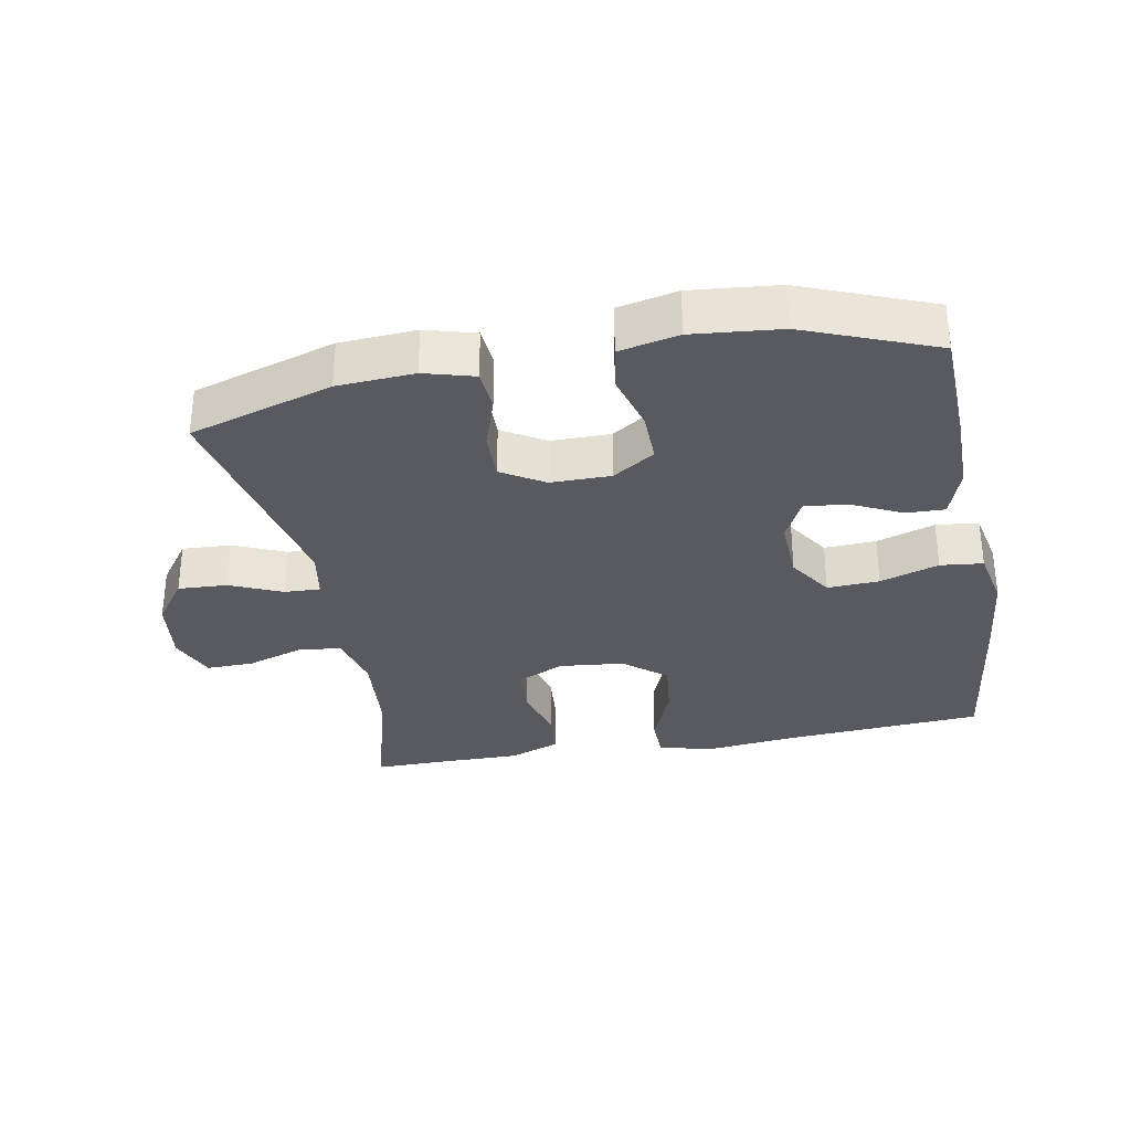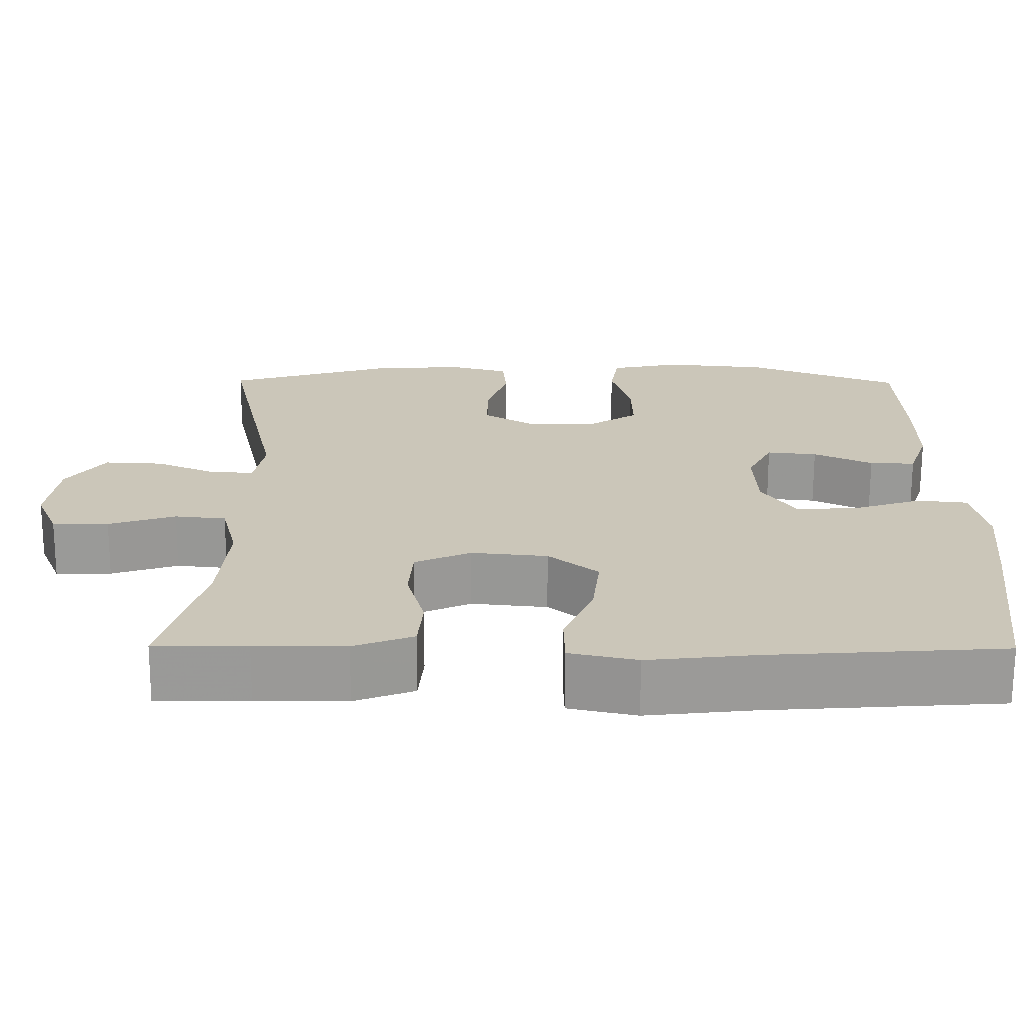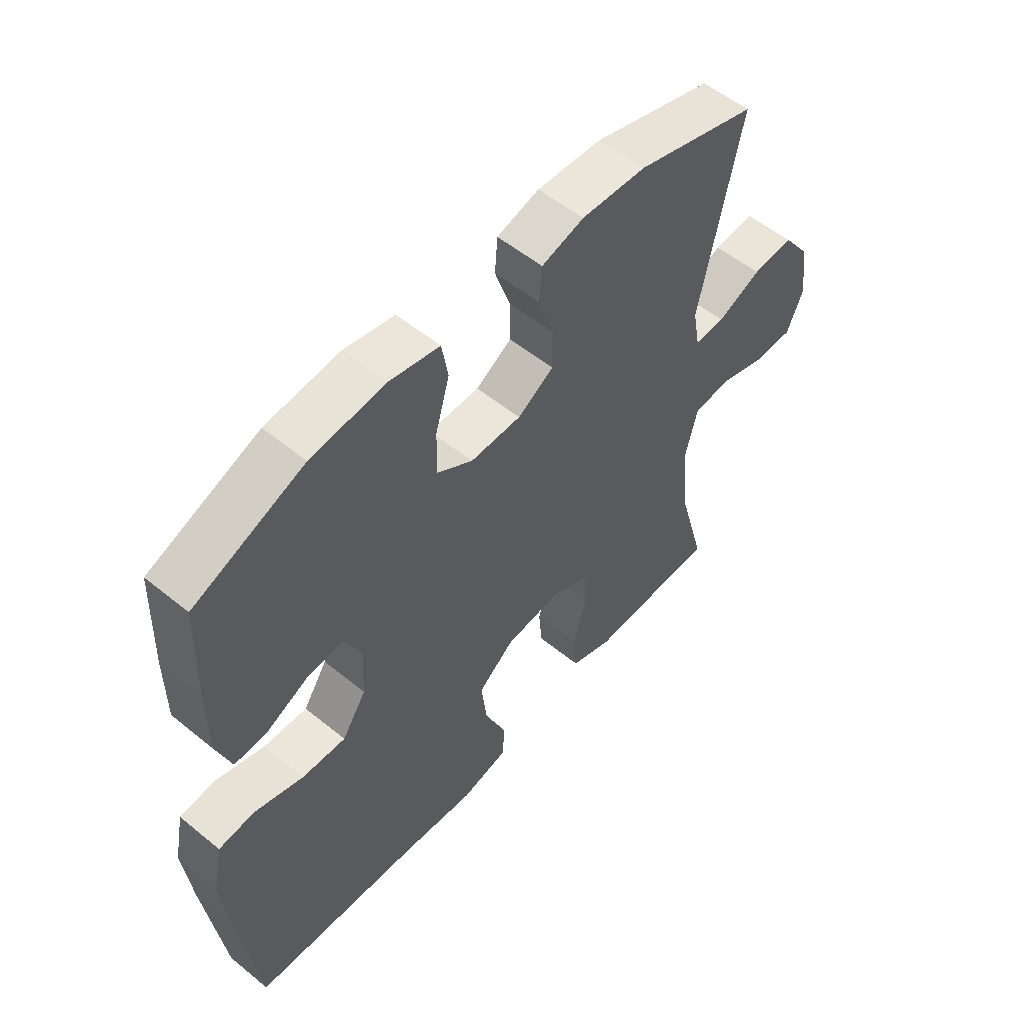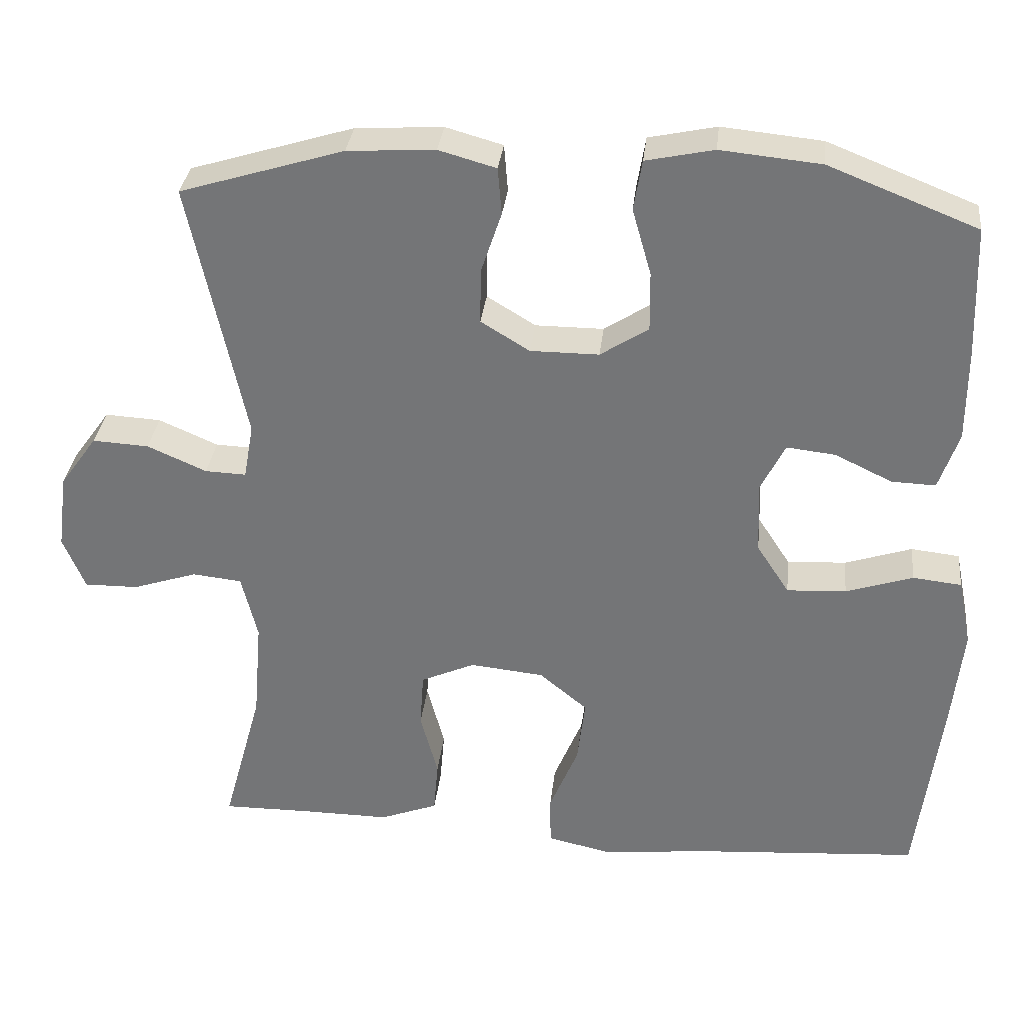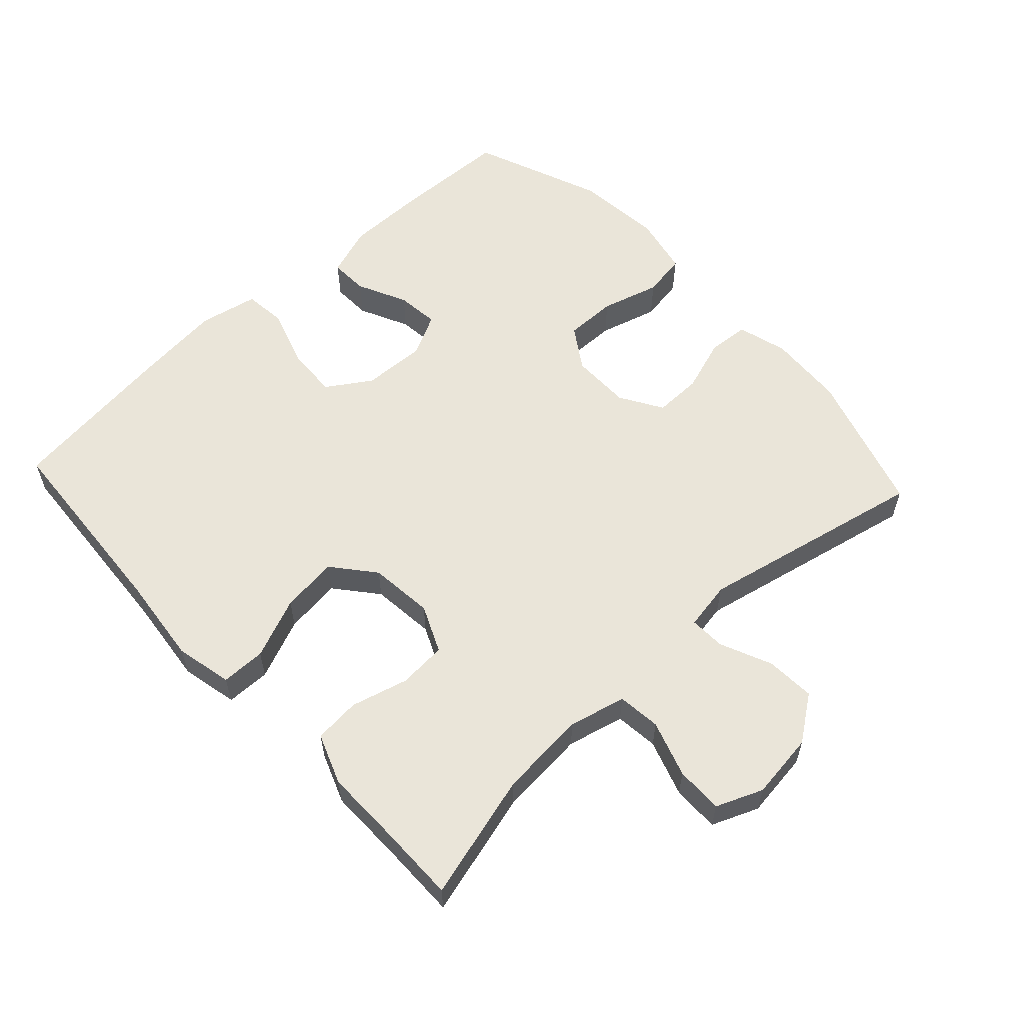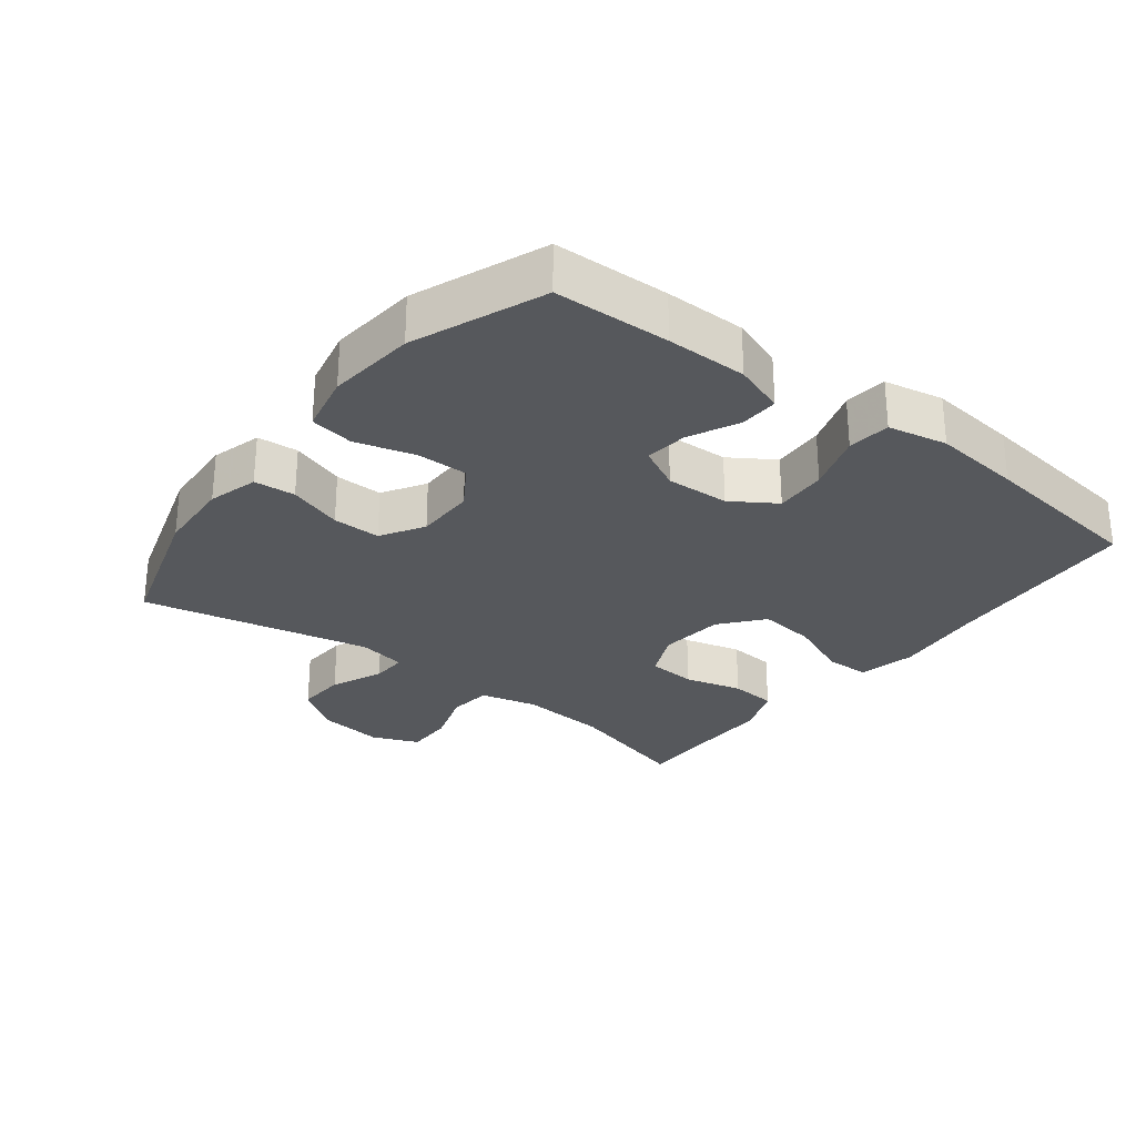
<metadata>
{"format":"obj","ext":"obj","renderer":"f3d","projection":"perspective","resolution":1024,"background":"white","views":[{"elev":-31.9,"azim":10.6,"up":"+Y"},{"elev":-69.1,"azim":-0.2,"up":"+Z"},{"elev":55.1,"azim":130.7,"up":"+Z"},{"elev":32.7,"azim":6.3,"up":"+Z"},{"elev":58.4,"azim":-132.8,"up":"+Y"},{"elev":-28.2,"azim":52.2,"up":"+Y"}]}
</metadata>
<code>
v 0.5 0.07 -0.5
v 0.2 0.07 -0.521
v 0.066 0.07 -0.536
v -0.02 0.07 -0.517
v -0.021 0.07 -0.45
v 0.017 0.07 -0.358
v 0.027 0.07 -0.272
v -0.036 0.07 -0.22
v -0.133 0.07 -0.21
v -0.204 0.07 -0.242
v -0.209 0.07 -0.315
v -0.186 0.07 -0.401
v -0.192 0.07 -0.471
v -0.268 0.07 -0.5
v -0.383 0.07 -0.499
v -0.5 0.07 -0.5
v -0.448 0.07 -0.31
v -0.437 0.07 -0.178
v -0.458 0.07 -0.092
v -0.523 0.07 -0.085
v -0.608 0.07 -0.113
v -0.679 0.07 -0.114
v -0.708 0.07 -0.044
v -0.695 0.07 0.056
v -0.646 0.07 0.124
v -0.572 0.07 0.12
v -0.494 0.07 0.086
v -0.44 0.07 0.084
v -0.427 0.07 0.157
v -0.5 0.07 0.5
v -0.285 0.07 0.566
v -0.17 0.07 0.573
v -0.095 0.07 0.552
v -0.09 0.07 0.49
v -0.117 0.07 0.409
v -0.118 0.07 0.337
v -0.054 0.07 0.298
v 0.036 0.07 0.298
v 0.099 0.07 0.339
v 0.098 0.07 0.417
v 0.073 0.07 0.505
v 0.084 0.07 0.571
v 0.173 0.07 0.59
v 0.305 0.07 0.577
v 0.5 0.07 0.5
v 0.506 0.07 0.327
v 0.506 0.07 0.206
v 0.48 0.07 0.13
v 0.422 0.07 0.132
v 0.347 0.07 0.168
v 0.283 0.07 0.175
v 0.251 0.07 0.111
v 0.255 0.07 0.016
v 0.298 0.07 -0.05
v 0.376 0.07 -0.046
v 0.464 0.07 -0.017
v 0.528 0.07 -0.024
v 0.546 0.07 -0.113
v 0.532 0.07 -0.246
v 0.5 0 -0.5
v 0.2 0 -0.521
v 0.066 0 -0.536
v -0.02 0 -0.517
v -0.021 0 -0.45
v 0.017 0 -0.358
v 0.027 0 -0.272
v -0.036 0 -0.22
v -0.133 0 -0.21
v -0.204 0 -0.242
v -0.209 0 -0.315
v -0.186 0 -0.401
v -0.192 0 -0.471
v -0.268 0 -0.5
v -0.383 0 -0.499
v -0.5 0 -0.5
v -0.448 0 -0.31
v -0.437 0 -0.178
v -0.458 0 -0.092
v -0.523 0 -0.085
v -0.608 0 -0.113
v -0.679 0 -0.114
v -0.708 0 -0.044
v -0.695 0 0.056
v -0.646 0 0.124
v -0.572 0 0.12
v -0.494 0 0.086
v -0.44 0 0.084
v -0.427 0 0.157
v -0.5 0 0.5
v -0.285 0 0.566
v -0.17 0 0.573
v -0.095 0 0.552
v -0.09 0 0.49
v -0.117 0 0.409
v -0.118 0 0.337
v -0.054 0 0.298
v 0.036 0 0.298
v 0.099 0 0.339
v 0.098 0 0.417
v 0.073 0 0.505
v 0.084 0 0.571
v 0.173 0 0.59
v 0.305 0 0.577
v 0.5 0 0.5
v 0.506 0 0.327
v 0.506 0 0.206
v 0.48 0 0.13
v 0.422 0 0.132
v 0.347 0 0.168
v 0.283 0 0.175
v 0.251 0 0.111
v 0.255 0 0.016
v 0.298 0 -0.05
v 0.376 0 -0.046
v 0.464 0 -0.017
v 0.528 0 -0.024
v 0.546 0 -0.113
v 0.532 0 -0.246
f 58 59 1 2
f 55 56 57 58
f 54 55 58 2
f 53 54 2 3
f 52 53 3 4
f 47 48 49 50
f 47 50 51
f 46 47 51
f 45 46 51
f 44 45 51
f 43 44 51 52
f 40 41 42 43
f 39 40 43 52
f 32 33 34 35
f 32 35 36
f 29 30 31 32
f 28 29 32 36
f 24 25 26 27
f 24 27 28
f 23 24 28
f 20 21 22 23
f 19 20 23 28
f 18 19 28 36
f 15 16 17
f 11 12 13 14
f 10 11 14 15
f 52 4 5 6
f 52 6 7
f 38 39 52 7
f 37 38 7 8
f 36 37 8 9
f 18 36 9 10
f 10 15 17 18
f 61 60 118 117
f 117 116 115 114
f 61 117 114 113
f 62 61 113 112
f 63 62 112 111
f 109 108 107 106
f 110 109 106
f 110 106 105
f 110 105 104
f 110 104 103
f 111 110 103 102
f 102 101 100 99
f 111 102 99 98
f 94 93 92 91
f 95 94 91
f 91 90 89 88
f 95 91 88 87
f 86 85 84 83
f 87 86 83
f 87 83 82
f 82 81 80 79
f 87 82 79 78
f 95 87 78 77
f 76 75 74
f 73 72 71 70
f 74 73 70 69
f 65 64 63 111
f 66 65 111
f 66 111 98 97
f 67 66 97 96
f 68 67 96 95
f 69 68 95 77
f 77 76 74 69
f 1 60 61 2
f 2 61 62 3
f 3 62 63 4
f 4 63 64 5
f 5 64 65 6
f 6 65 66 7
f 7 66 67 8
f 8 67 68 9
f 9 68 69 10
f 10 69 70 11
f 11 70 71 12
f 12 71 72 13
f 13 72 73 14
f 14 73 74 15
f 15 74 75 16
f 16 75 76 17
f 17 76 77 18
f 18 77 78 19
f 19 78 79 20
f 20 79 80 21
f 21 80 81 22
f 22 81 82 23
f 23 82 83 24
f 24 83 84 25
f 25 84 85 26
f 26 85 86 27
f 27 86 87 28
f 28 87 88 29
f 29 88 89 30
f 30 89 90 31
f 31 90 91 32
f 32 91 92 33
f 33 92 93 34
f 34 93 94 35
f 35 94 95 36
f 36 95 96 37
f 37 96 97 38
f 38 97 98 39
f 39 98 99 40
f 40 99 100 41
f 41 100 101 42
f 42 101 102 43
f 43 102 103 44
f 44 103 104 45
f 45 104 105 46
f 46 105 106 47
f 47 106 107 48
f 48 107 108 49
f 49 108 109 50
f 50 109 110 51
f 51 110 111 52
f 52 111 112 53
f 53 112 113 54
f 54 113 114 55
f 55 114 115 56
f 56 115 116 57
f 57 116 117 58
f 58 117 118 59
f 59 118 60 1

</code>
